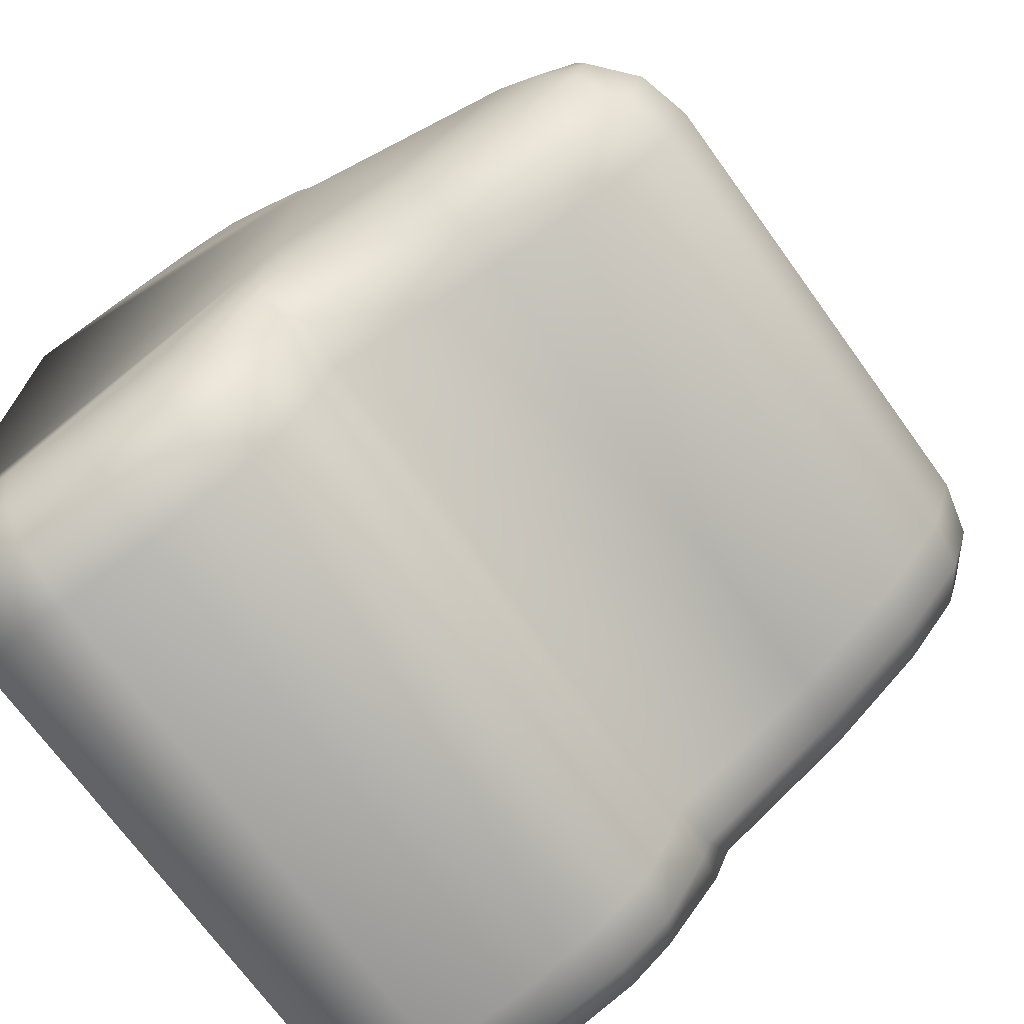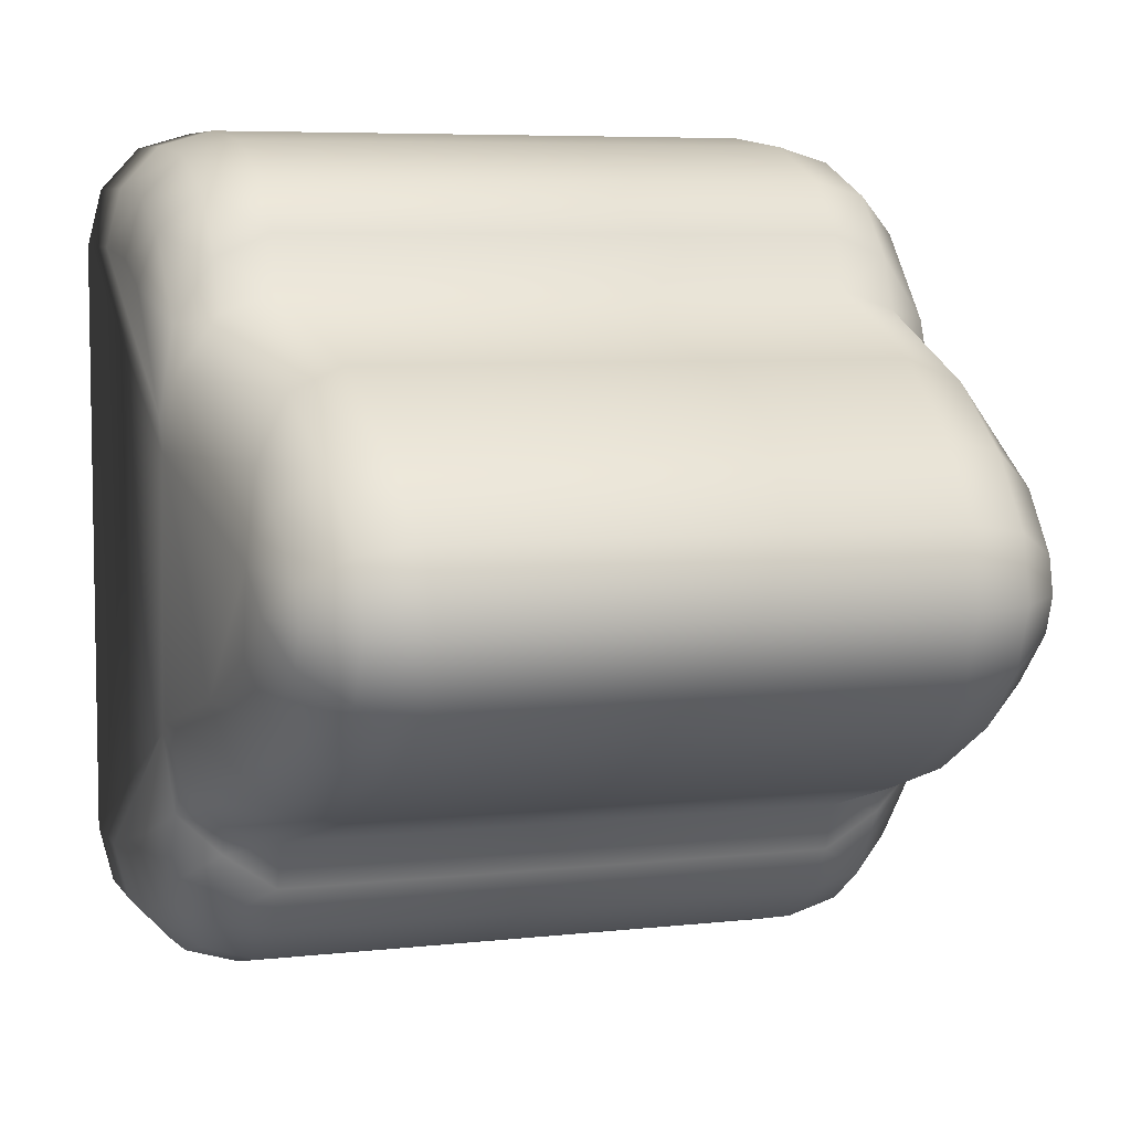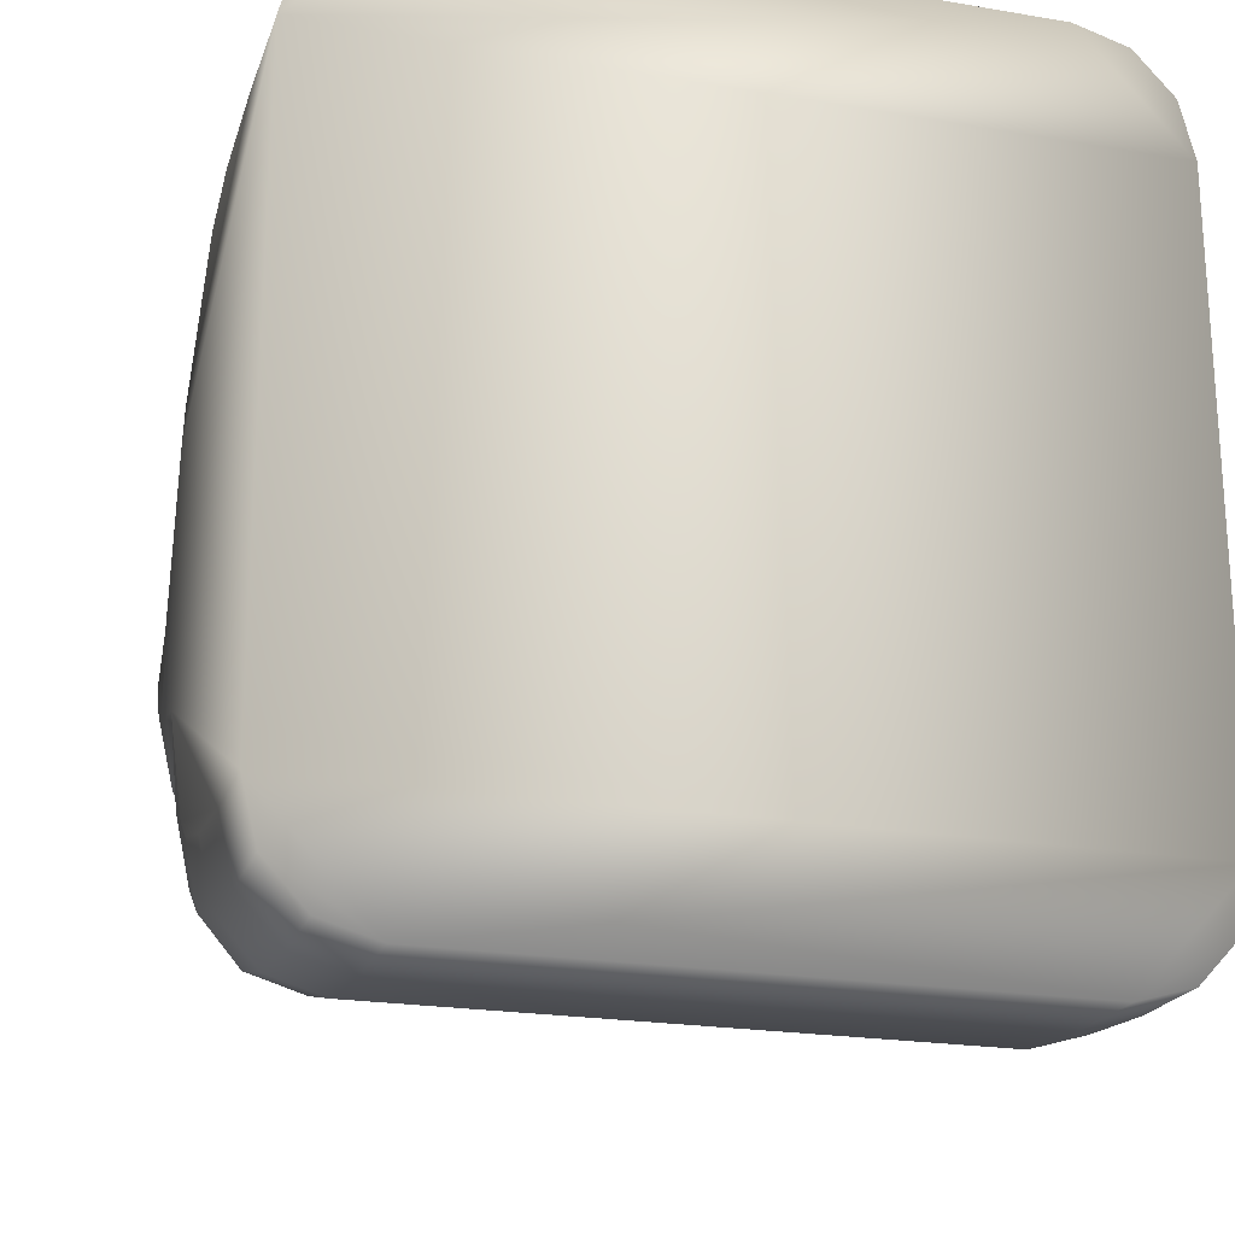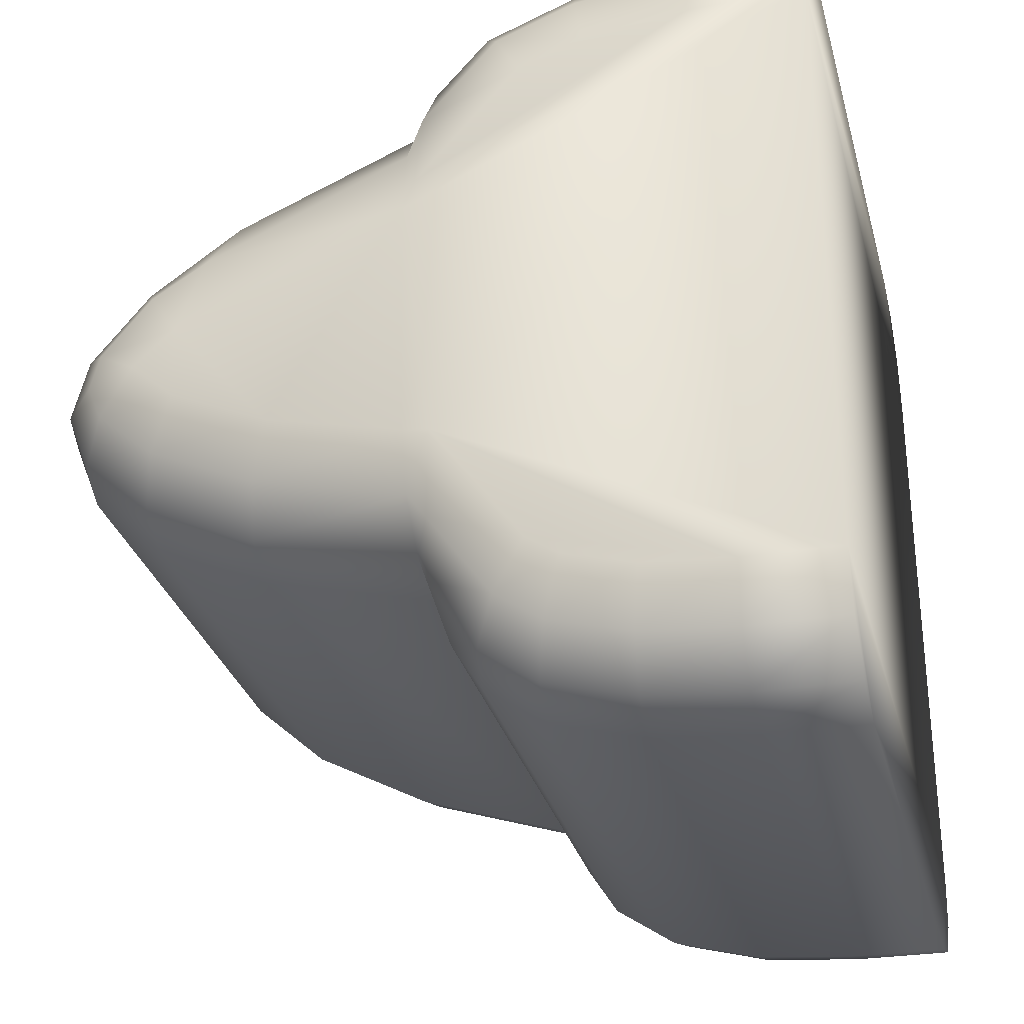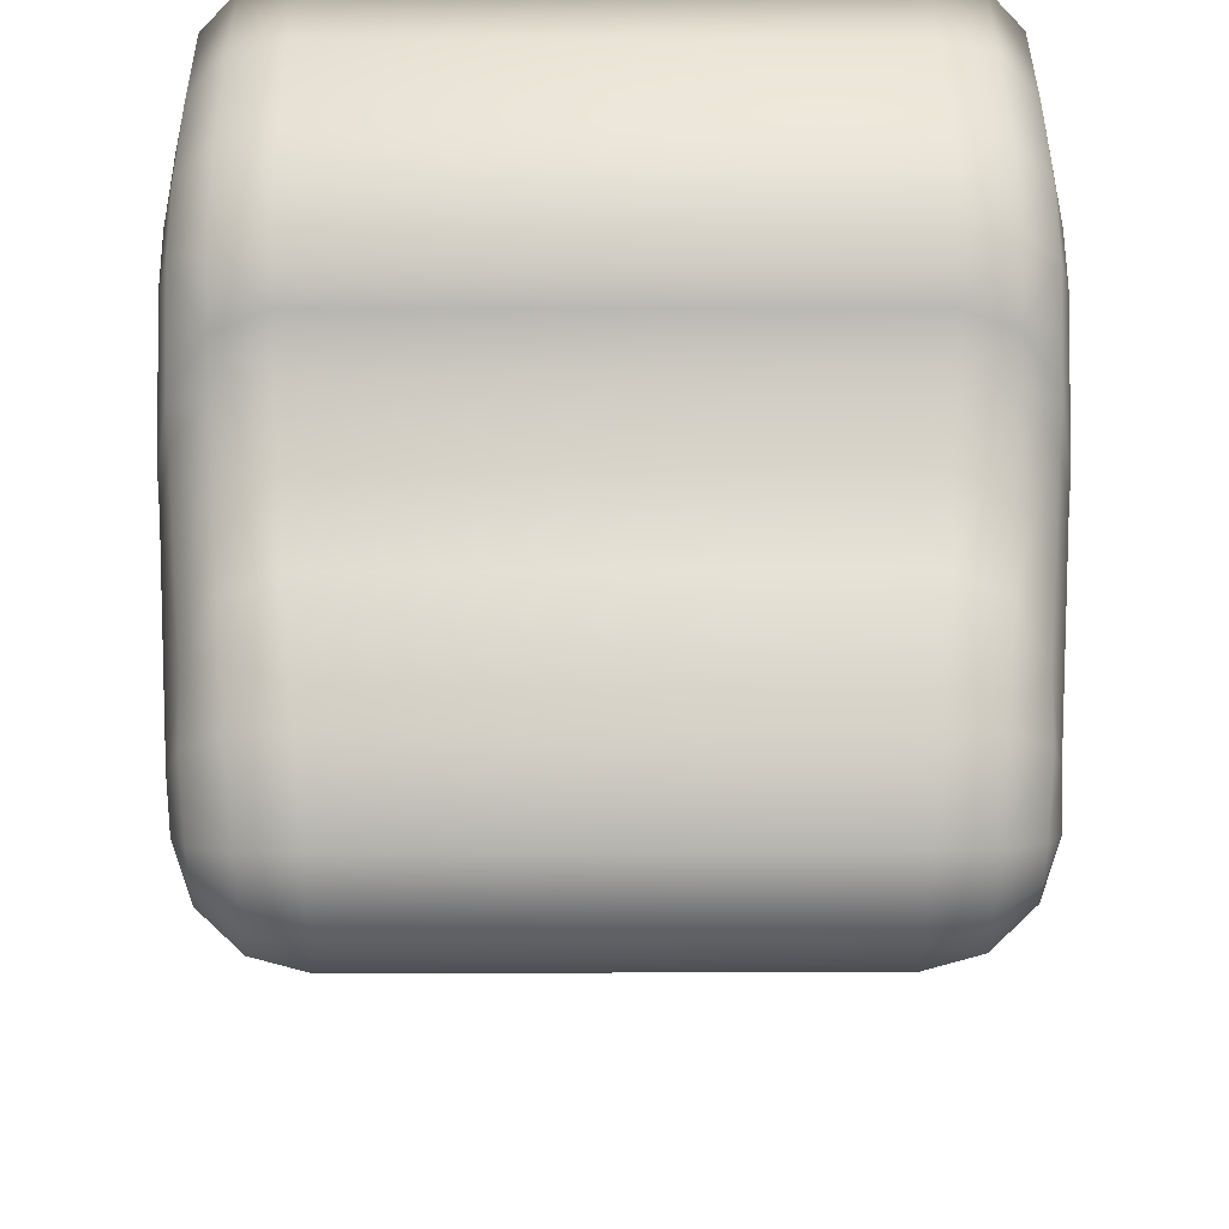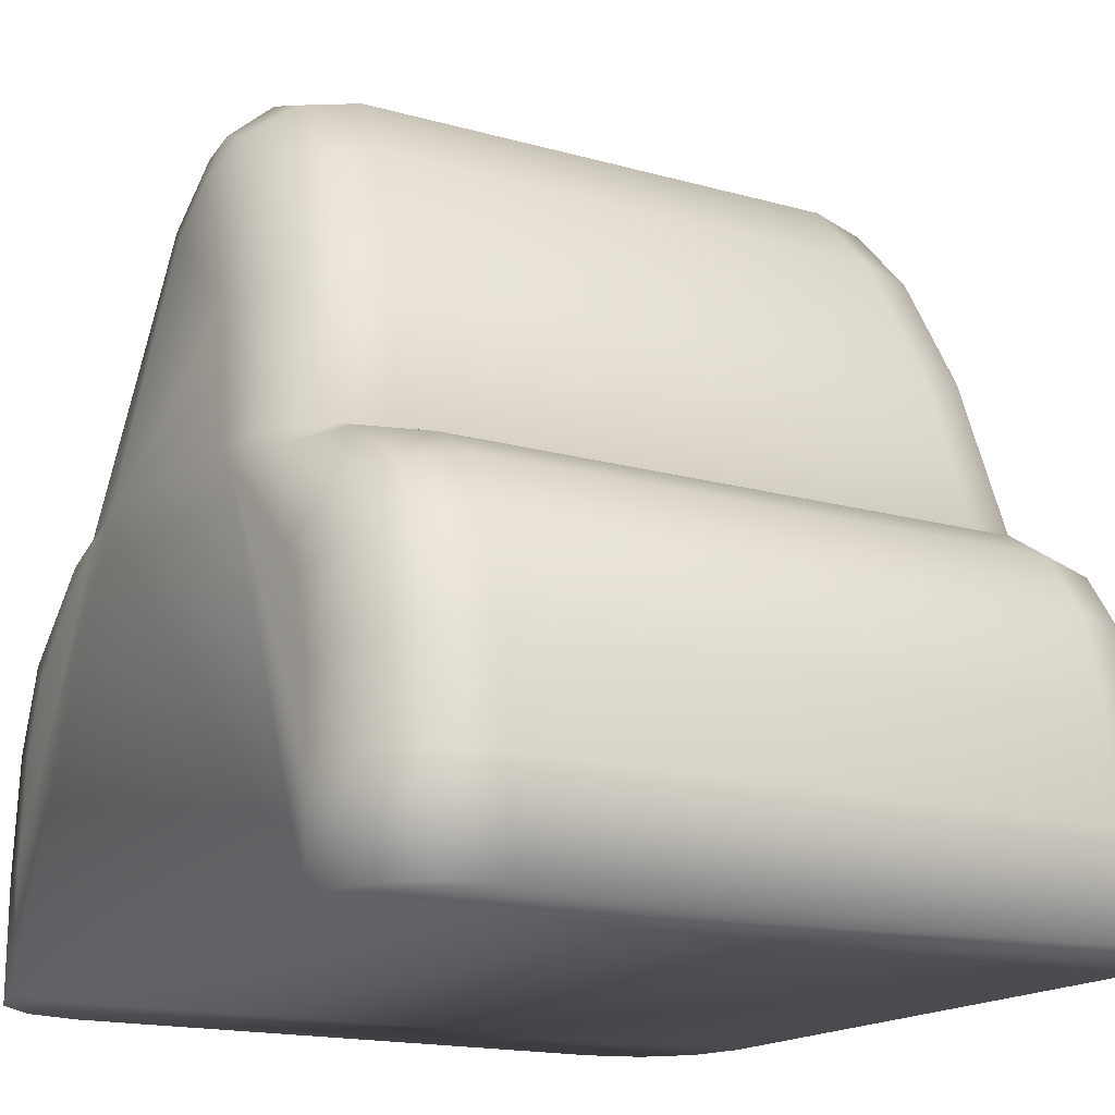
<metadata>
{"format":"obj","ext":"obj","renderer":"f3d","projection":"perspective","resolution":1024,"background":"white","views":[{"elev":-71.1,"azim":125.9,"up":"+Z"},{"elev":6.3,"azim":161.3,"up":"+Z"},{"elev":-21.6,"azim":-16.6,"up":"+Z"},{"elev":-30.0,"azim":-75.6,"up":"+Z"},{"elev":39.2,"azim":179.7,"up":"+Z"},{"elev":-16.4,"azim":149.9,"up":"+Y"}]}
</metadata>
<code>
o Cube_Cube.001
v -0.7463 -0.8971 1.12
v 0.6662 -0.8971 1.12
v 0.6662 -0.5963 1.116
v -0.7463 -0.2958 1.082
v 0.6662 -0.296 1.083
v 0.6662 -0.05542 0.9871
v -0.7463 -0.05529 0.987
v 0.6662 0.05882 0.8563
v -0.7463 0.04205 -0.6857
v -0.7463 0.08266 -0.5651
v 0.6662 0.08266 -0.5651
v -1.015 0.07261 0.4367
v -1.015 0.1008 0.3591
v -1.015 -0.8971 0.8293
v 0.6238 0.5641 0.5697
v 0.5923 0.8411 0.4023
v -0.6723 0.8411 0.4023
v -0.7463 -0.6555 -0.9898
v -0.7463 -0.4118 -0.9698
v 0.6662 -0.412 -0.9699
v -0.7463 -0.1856 -0.9089
v 0.6662 -0.1859 -0.909
v -0.7463 -0.03313 -0.8047
v 0.6662 -0.0332 -0.8048
v -0.7039 0.5085 -0.441
v -0.7463 -0.8971 -0.9921
v 0.6662 -0.6555 -0.9898
v 0.6662 0.04204 -0.6858
v -0.7463 -0.5962 1.116
v -0.7039 0.5641 0.5697
v -0.7463 0.1079 0.7213
v 0.6662 0.1079 0.7213
v 0.9354 -0.6649 -0.6989
v 0.9354 0.0484 -0.2938
v 0.9354 -0.8971 -0.7011
v 0.5728 1.008 0.2253
v -0.6529 1.008 0.2253
v 0.5663 1.057 0.04578
v -0.6463 1.057 0.04578
v 0.5728 0.9881 -0.1296
v -0.6529 0.9881 -0.1296
v 0.5923 0.8028 -0.2939
v -0.6723 0.8028 -0.2939
v 0.6238 0.5085 -0.441
v -0.7463 0.05884 0.8562
v 0.9354 0.07248 0.437
v 0.9354 0.1008 0.3591
v 0.8993 0.1044 0.5402
v 0.8993 0.06565 0.6467
v 0.8008 0.107 0.6727
v 0.8008 0.06065 0.8001
v -0.9794 0.06573 0.6465
v -0.9794 0.1044 0.5402
v -0.8809 0.06069 0.8
v -0.8809 0.107 0.6727
v -0.9794 -0.8971 0.9748
v -0.9794 -0.6026 0.9709
v -0.8809 -0.8971 1.081
v -0.8809 -0.5979 1.077
v 0.8993 -0.8971 -0.8466
v 0.8993 -0.6602 -0.8443
v 0.8008 -0.8971 -0.9531
v 0.8008 -0.6568 -0.9508
v 0.6662 -0.8971 -0.9921
v 0.9354 -0.8971 0.8293
v 0.9354 -0.6092 0.8255
v 0.8993 -0.6028 0.9709
v 0.8993 -0.8971 0.9748
v 0.8008 -0.5981 1.077
v 0.8008 -0.8971 1.081
v -1.015 -0.6091 0.8255
v -0.9794 -0.3212 0.9392
v -0.8809 -0.3026 1.044
v 0.9354 -0.3468 0.796
v 0.8993 -0.3214 0.9393
v 0.8008 -0.3028 1.044
v -1.015 -0.3466 0.7959
v -0.9794 -0.1201 0.8593
v -0.8809 -0.07265 0.9528
v 0.9354 -0.185 0.7318
v 0.8993 -0.1202 0.8594
v 0.8008 -0.07279 0.9529
v -1.015 -0.1849 0.7317
v 0.8993 -0.4298 -0.8255
v 0.8008 -0.4168 -0.9312
v -1.015 -0.6648 -0.6989
v -1.015 -0.4473 -0.6811
v -0.9794 -0.4296 -0.8255
v -0.9794 -0.6601 -0.8443
v -0.8809 -0.4166 -0.9311
v -0.8809 -0.6567 -0.9508
v 0.9354 -0.4475 -0.6811
v 0.8993 -0.2308 -0.7719
v 0.8008 -0.198 -0.8723
v -1.015 -0.2753 -0.6347
v -0.9794 -0.2304 -0.7718
v -0.8809 -0.1976 -0.8721
v 0.9354 -0.2756 -0.6348
v 0.8993 -0.1157 -0.6934
v 0.8008 -0.05531 -0.775
v -1.015 -0.1982 -0.582
v -0.9794 -0.1157 -0.6934
v -0.8809 -0.05524 -0.7749
v 0.9354 -0.1982 -0.582
v 0.9048 0.03264 -0.493
v 0.8008 0.06136 -0.5904
v -1.015 0.02599 -0.2724
v -0.993 0.03365 -0.488
v -0.8809 0.0614 -0.5902
v 0.8993 0.08562 -0.4145
v 0.8008 0.08346 -0.5247
v -1.015 0.08858 -0.2639
v -0.9794 0.08562 -0.4145
v -0.8809 0.08346 -0.5247
v -1.015 -0.8971 -0.7011
v -0.9794 -0.8971 -0.8466
v -0.8809 -0.8971 -0.9531
v -0.9166 0.6336 0.3647
v -0.833 0.5827 0.5148
v -0.8087 0.8226 0.3697
v 0.8365 0.6336 0.3647
v 0.8322 0.7722 0.2809
v 0.7287 0.8226 0.3697
v 0.7529 0.5827 0.5148
v -0.9123 0.7722 0.2809
v -0.7905 0.9794 0.2031
v 0.817 0.9025 0.1425
v 0.7104 0.9794 0.2031
v -0.8971 0.9025 0.1425
v -0.7848 1.022 0.04831
v 0.8139 0.9266 0.05521
v 0.7047 1.022 0.04831
v -0.8973 0.8912 -0.03445
v -0.8939 0.9266 0.05521
v -0.7905 0.9621 -0.1041
v 0.875 0.7032 0.1597
v 0.8644 0.7959 0.06464
v 0.8172 0.8912 -0.03445
v 0.7104 0.9621 -0.1041
v 0.9018 0.4324 -0.1637
v -0.9129 0.7424 -0.1665
v -0.8089 0.7866 -0.2598
v 0.8328 0.7424 -0.1665
v 0.7288 0.7866 -0.2598
v -0.982 0.4325 -0.1637
v -0.9564 0.682 -0.03906
v -0.9415 0.4705 -0.3023
v -0.8396 0.4983 -0.4038
v 0.8613 0.4705 -0.3023
v 0.7596 0.4983 -0.4038
v 0.9354 0.08858 -0.2639
v -0.949 0.6911 0.1554
v -0.9444 0.7959 0.06464
v 0.8763 0.682 -0.03906
f 1 2 3
f 4 5 6
f 7 6 8
f 9 10 11
f 12 13 14
f 15 16 17
f 18 19 20
f 19 21 22
f 21 23 24
f 11 10 25
f 26 18 27
f 23 9 28
f 29 3 5
f 30 31 32
f 33 34 35
f 16 36 37
f 36 38 39
f 38 40 41
f 40 42 43
f 42 44 25
f 45 8 32
f 46 47 48
f 49 48 50
f 51 50 32
f 12 52 53
f 52 54 55
f 54 45 31
f 14 56 57
f 56 58 59
f 58 1 29
f 35 60 61
f 60 62 63
f 62 64 27
f 65 66 67
f 68 67 69
f 70 69 3
f 71 57 72
f 57 59 73
f 59 29 4
f 66 74 75
f 67 75 76
f 69 76 5
f 77 72 78
f 72 73 79
f 73 4 7
f 74 80 81
f 75 81 82
f 76 82 6
f 83 78 52
f 78 79 54
f 79 7 45
f 80 46 49
f 81 49 51
f 82 51 8
f 33 61 84
f 61 63 85
f 63 27 20
f 86 87 88
f 89 88 90
f 91 90 19
f 92 84 93
f 84 85 94
f 85 20 22
f 87 95 96
f 88 96 97
f 90 97 21
f 98 93 99
f 93 94 100
f 94 22 24
f 95 101 102
f 96 102 103
f 97 103 23
f 104 99 105
f 99 100 106
f 100 24 28
f 101 107 108
f 102 108 109
f 103 109 9
f 34 105 110
f 105 106 111
f 106 28 11
f 107 112 113
f 108 113 114
f 109 114 10
f 115 86 89
f 116 89 91
f 117 91 18
f 118 119 120
f 119 30 17
f 121 122 123
f 124 123 16
f 125 120 126
f 120 17 37
f 122 127 128
f 123 128 36
f 129 126 130
f 126 37 39
f 127 131 132
f 128 132 38
f 133 134 130
f 135 130 39
f 136 137 127
f 138 139 132
f 139 40 38
f 140 136 47
f 141 133 135
f 142 135 41
f 136 122 121
f 143 144 139
f 144 42 40
f 145 146 141
f 147 141 142
f 148 142 43
f 140 149 143
f 149 150 144
f 150 44 42
f 112 145 147
f 113 147 148
f 114 148 25
f 151 110 149
f 110 111 150
f 111 11 44
f 53 55 119
f 55 31 30
f 47 136 121
f 48 121 124
f 50 124 15
f 26 115 116
f 152 125 129
f 153 129 134
f 137 131 127
f 153 134 133
f 137 138 131
f 146 153 133
f 154 143 138
f 152 118 125
f 13 53 118
f 152 145 13
f 29 1 3
f 7 4 6
f 45 7 8
f 28 9 11
f 115 14 107
f 71 77 83
f 83 12 71
f 13 112 107
f 107 101 86
f 95 87 101
f 86 115 107
f 71 12 14
f 13 107 14
f 87 86 101
f 30 15 17
f 27 18 20
f 20 19 22
f 22 21 24
f 44 11 25
f 64 26 27
f 24 23 28
f 4 29 5
f 15 30 32
f 65 35 47
f 33 92 104
f 98 104 92
f 34 151 47
f 47 46 65
f 80 74 66
f 66 65 46
f 33 104 34
f 34 47 35
f 80 66 46
f 17 16 37
f 37 36 39
f 39 38 41
f 41 40 43
f 43 42 25
f 31 45 32
f 49 46 48
f 51 49 50
f 8 51 32
f 13 12 53
f 53 52 55
f 55 54 31
f 71 14 57
f 57 56 59
f 59 58 29
f 33 35 61
f 61 60 63
f 63 62 27
f 68 65 67
f 70 68 69
f 2 70 3
f 77 71 72
f 72 57 73
f 73 59 4
f 67 66 75
f 69 67 76
f 3 69 5
f 83 77 78
f 78 72 79
f 79 73 7
f 75 74 81
f 76 75 82
f 5 76 6
f 12 83 52
f 52 78 54
f 54 79 45
f 81 80 49
f 82 81 51
f 6 82 8
f 92 33 84
f 84 61 85
f 85 63 20
f 89 86 88
f 91 89 90
f 18 91 19
f 98 92 93
f 93 84 94
f 94 85 22
f 88 87 96
f 90 88 97
f 19 90 21
f 104 98 99
f 99 93 100
f 100 94 24
f 96 95 102
f 97 96 103
f 21 97 23
f 34 104 105
f 105 99 106
f 106 100 28
f 102 101 108
f 103 102 109
f 23 103 9
f 151 34 110
f 110 105 111
f 111 106 11
f 108 107 113
f 109 108 114
f 9 109 10
f 116 115 89
f 117 116 91
f 26 117 18
f 125 118 120
f 120 119 17
f 124 121 123
f 15 124 16
f 129 125 126
f 126 120 37
f 123 122 128
f 16 123 36
f 134 129 130
f 130 126 39
f 128 127 132
f 36 128 38
f 135 133 130
f 41 135 39
f 122 136 127
f 131 138 132
f 132 139 38
f 47 151 140
f 140 154 136
f 137 136 154
f 142 141 135
f 43 142 41
f 138 143 139
f 139 144 40
f 147 145 141
f 148 147 142
f 25 148 43
f 154 140 143
f 143 149 144
f 144 150 42
f 113 112 147
f 114 113 148
f 10 114 25
f 140 151 149
f 149 110 150
f 150 111 44
f 118 53 119
f 119 55 30
f 48 47 121
f 50 48 124
f 32 50 15
f 2 1 14
f 58 56 1
f 14 115 35
f 116 117 26
f 26 64 35
f 62 60 64
f 35 65 14
f 68 70 2
f 1 56 14
f 115 26 35
f 64 60 35
f 65 2 14
f 2 65 68
f 153 152 129
f 141 146 133
f 137 154 138
f 152 13 118
f 112 13 145
f 152 153 146
f 146 145 152

</code>
